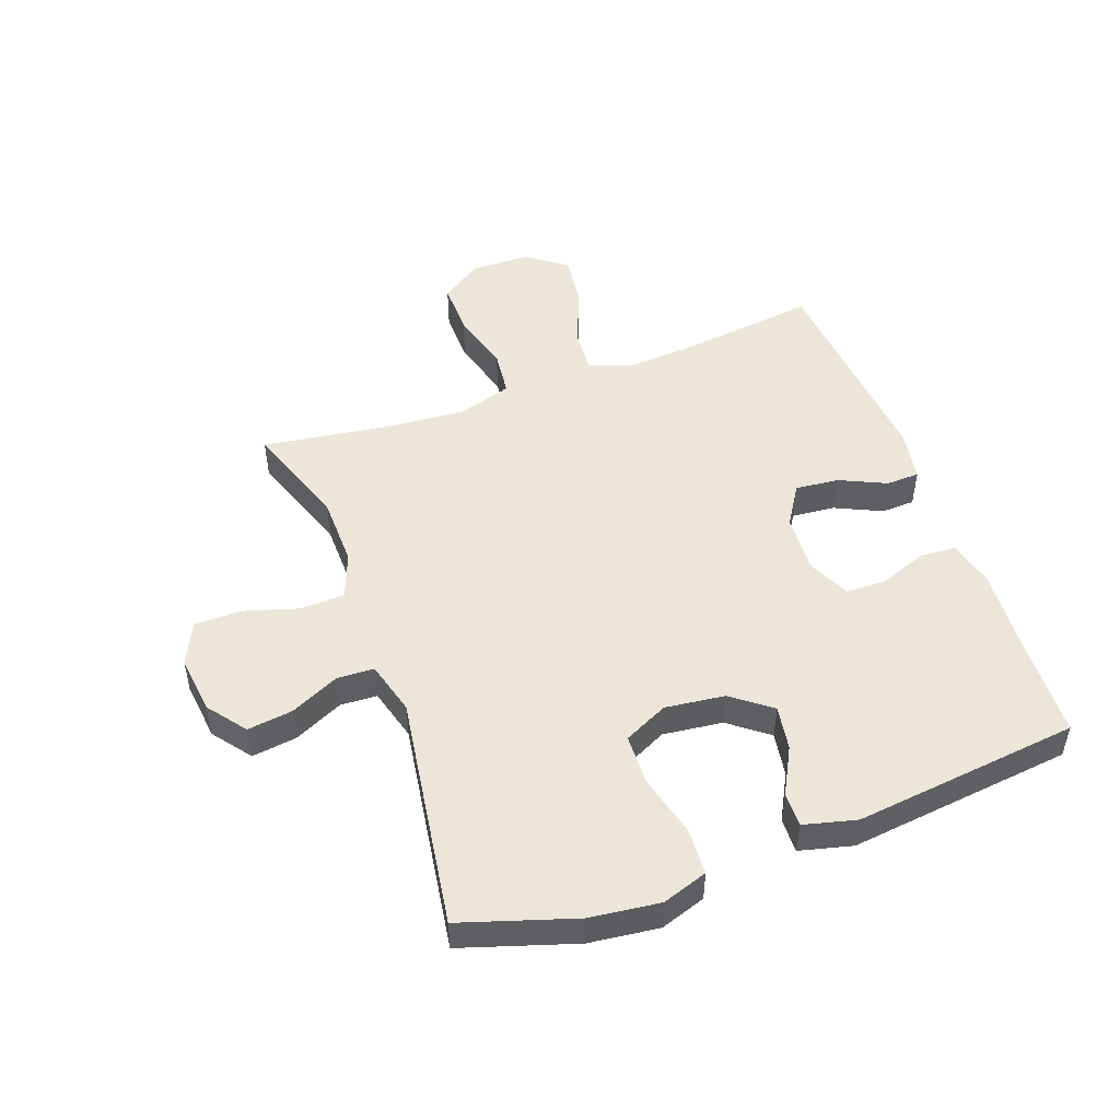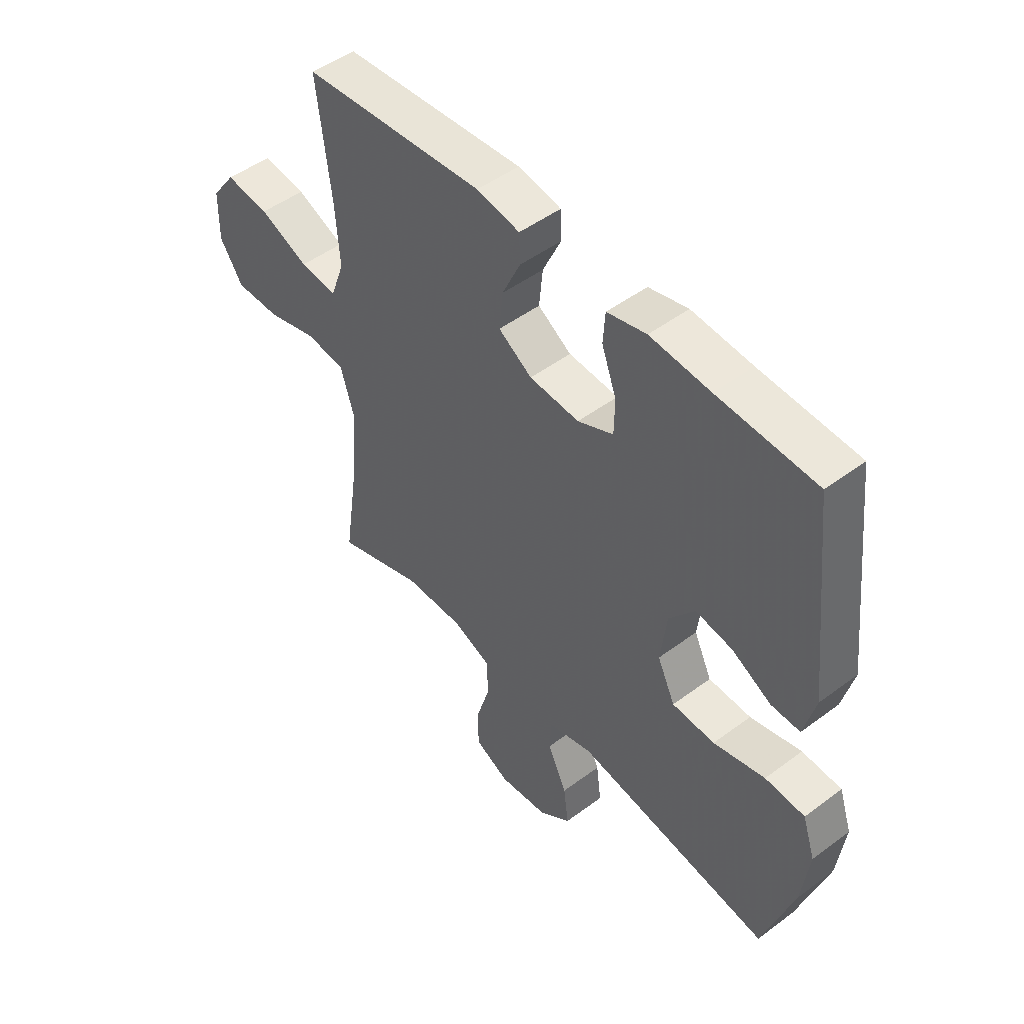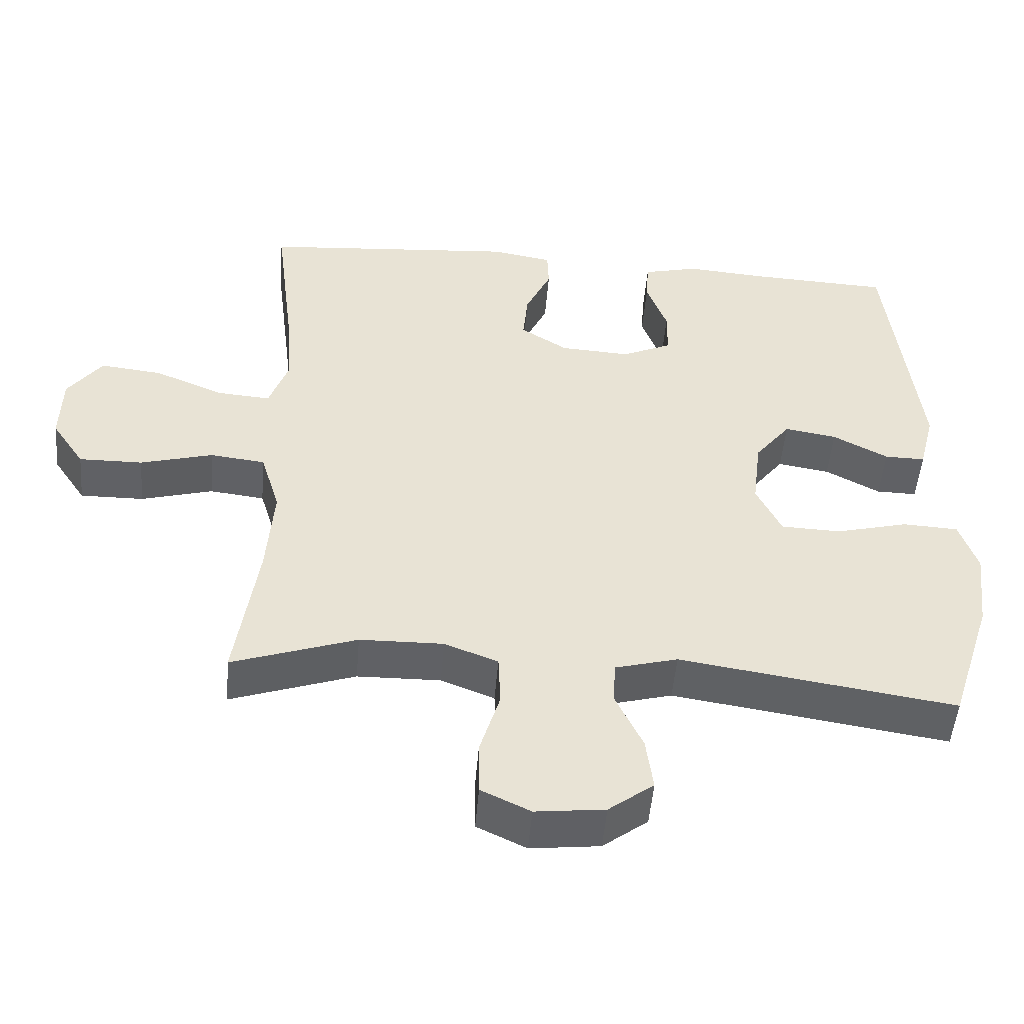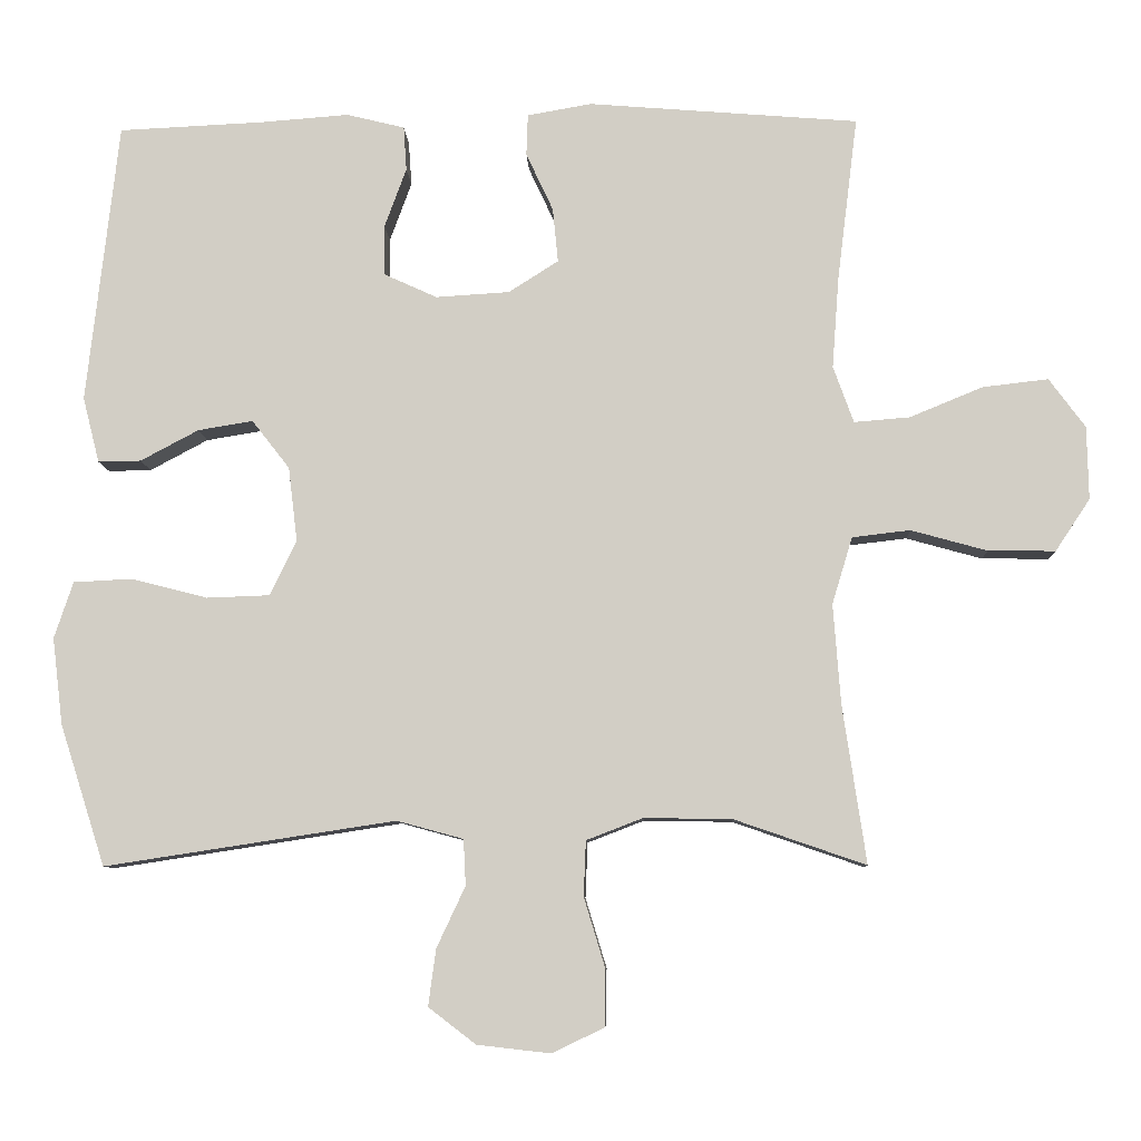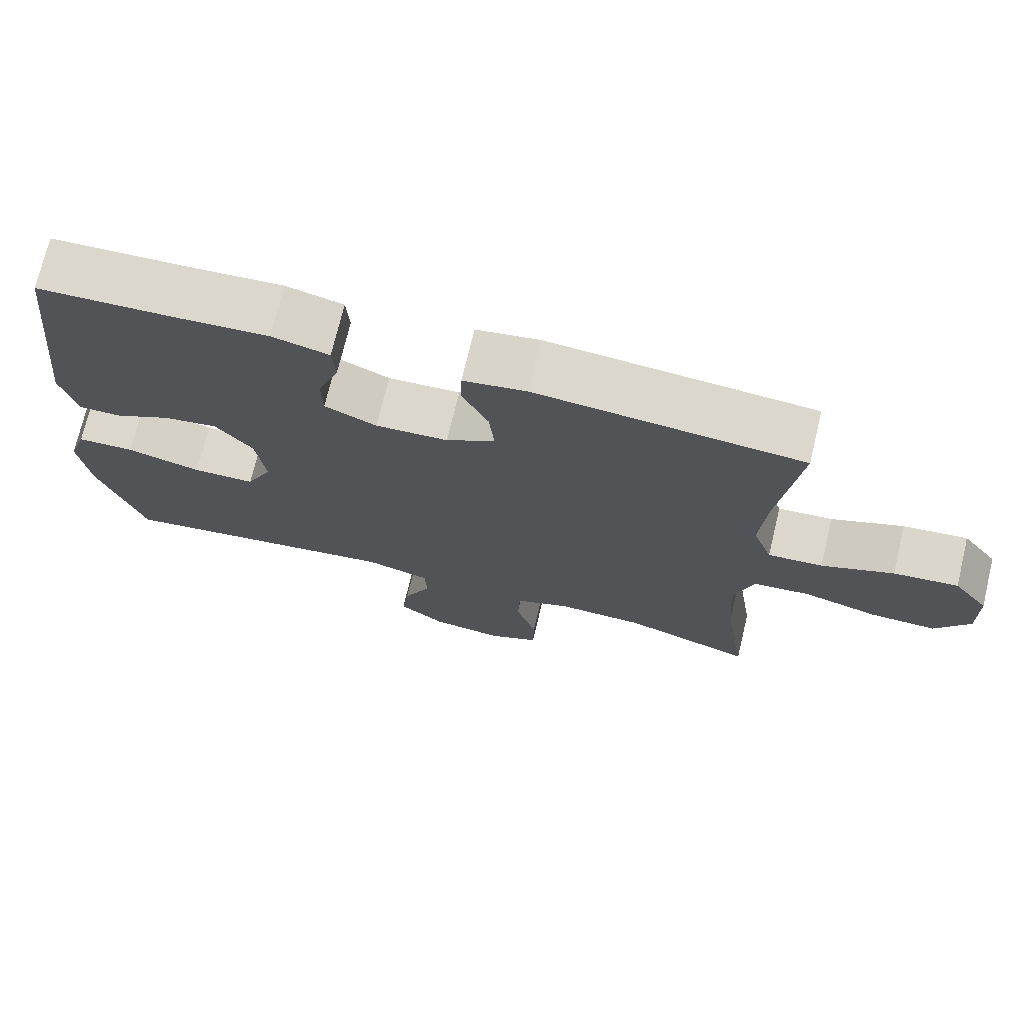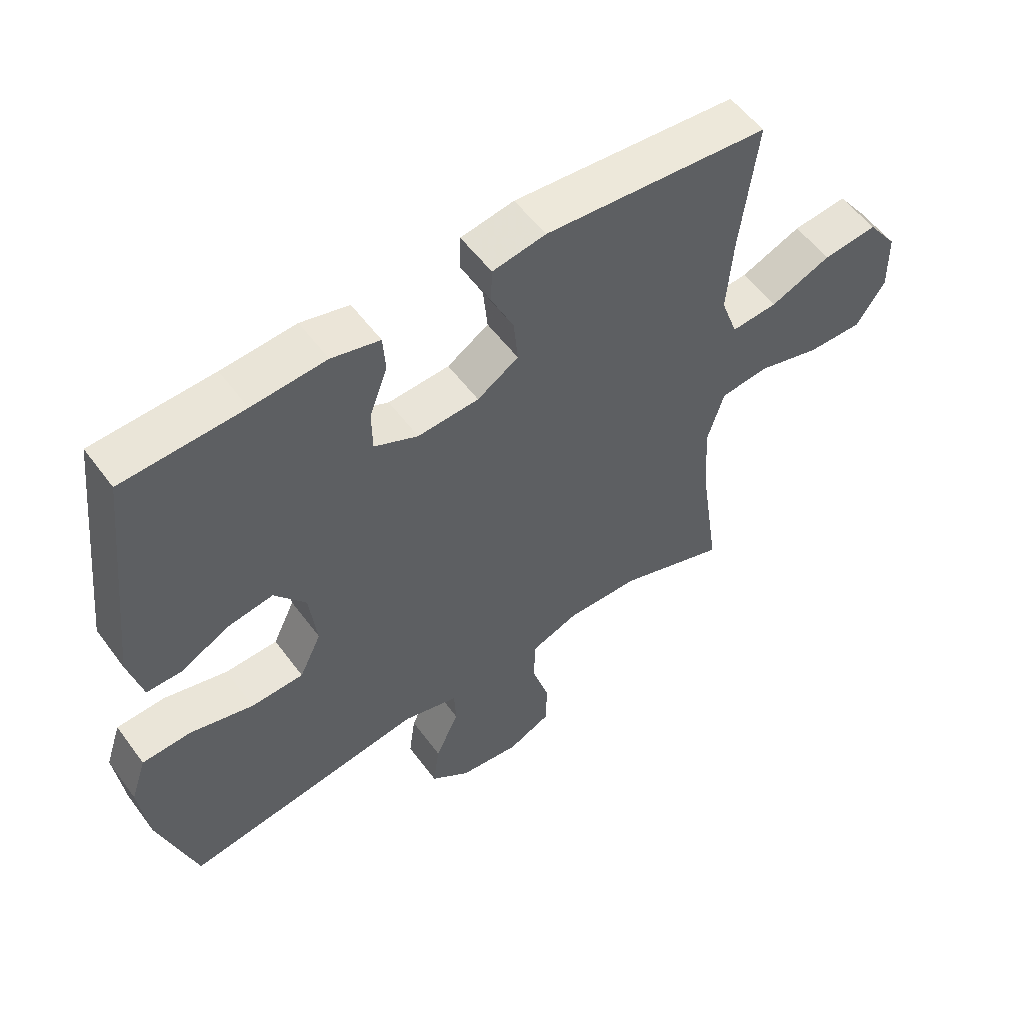
<metadata>
{"format":"obj","ext":"obj","renderer":"f3d","projection":"perspective","resolution":1024,"background":"white","views":[{"elev":49.5,"azim":-110.1,"up":"+Y"},{"elev":48.9,"azim":-129.7,"up":"+Z"},{"elev":-49.9,"azim":175.3,"up":"+Z"},{"elev":-8.3,"azim":2.3,"up":"+Z"},{"elev":72.8,"azim":13.5,"up":"+Z"},{"elev":55.1,"azim":-35.8,"up":"+Z"}]}
</metadata>
<code>
v -0.5 0.07 -0.5
v -0.56 0.07 -0.313
v -0.574 0.07 -0.198
v -0.549 0.07 -0.123
v -0.471 0.07 -0.119
v -0.37 0.07 -0.145
v -0.286 0.07 -0.142
v -0.251 0.07 -0.069
v -0.263 0.07 0.03
v -0.313 0.07 0.094
v -0.386 0.07 0.082
v -0.463 0.07 0.041
v -0.52 0.07 0.04
v -0.542 0.07 0.127
v -0.5 0.07 0.5
v -0.308 0.07 0.509
v -0.19 0.07 0.518
v -0.113 0.07 0.499
v -0.109 0.07 0.44
v -0.138 0.07 0.361
v -0.137 0.07 0.294
v -0.067 0.07 0.262
v 0.031 0.07 0.268
v 0.097 0.07 0.31
v 0.09 0.07 0.382
v 0.054 0.07 0.459
v 0.056 0.07 0.514
v 0.141 0.07 0.529
v 0.5 0.07 0.5
v 0.473 0.07 0.282
v 0.464 0.07 0.161
v 0.491 0.07 0.086
v 0.565 0.07 0.092
v 0.662 0.07 0.132
v 0.749 0.07 0.142
v 0.797 0.07 0.077
v 0.799 0.07 -0.02
v 0.753 0.07 -0.089
v 0.664 0.07 -0.088
v 0.563 0.07 -0.06
v 0.486 0.07 -0.069
v 0.459 0.07 -0.158
v 0.469 0.07 -0.291
v 0.5 0.07 -0.5
v 0.326 0.07 -0.44
v 0.209 0.07 -0.438
v 0.134 0.07 -0.467
v 0.131 0.07 -0.54
v 0.159 0.07 -0.632
v 0.158 0.07 -0.708
v 0.089 0.07 -0.741
v -0.008 0.07 -0.73
v -0.071 0.07 -0.682
v -0.061 0.07 -0.607
v -0.023 0.07 -0.526
v -0.026 0.07 -0.465
v -0.114 0.07 -0.441
v -0.5 0 -0.5
v -0.56 0 -0.313
v -0.574 0 -0.198
v -0.549 0 -0.123
v -0.471 0 -0.119
v -0.37 0 -0.145
v -0.286 0 -0.142
v -0.251 0 -0.069
v -0.263 0 0.03
v -0.313 0 0.094
v -0.386 0 0.082
v -0.463 0 0.041
v -0.52 0 0.04
v -0.542 0 0.127
v -0.5 0 0.5
v -0.308 0 0.509
v -0.19 0 0.518
v -0.113 0 0.499
v -0.109 0 0.44
v -0.138 0 0.361
v -0.137 0 0.294
v -0.067 0 0.262
v 0.031 0 0.268
v 0.097 0 0.31
v 0.09 0 0.382
v 0.054 0 0.459
v 0.056 0 0.514
v 0.141 0 0.529
v 0.5 0 0.5
v 0.473 0 0.282
v 0.464 0 0.161
v 0.491 0 0.086
v 0.565 0 0.092
v 0.662 0 0.132
v 0.749 0 0.142
v 0.797 0 0.077
v 0.799 0 -0.02
v 0.753 0 -0.089
v 0.664 0 -0.088
v 0.563 0 -0.06
v 0.486 0 -0.069
v 0.459 0 -0.158
v 0.469 0 -0.291
v 0.5 0 -0.5
v 0.326 0 -0.44
v 0.209 0 -0.438
v 0.134 0 -0.467
v 0.131 0 -0.54
v 0.159 0 -0.632
v 0.158 0 -0.708
v 0.089 0 -0.741
v -0.008 0 -0.73
v -0.071 0 -0.682
v -0.061 0 -0.607
v -0.023 0 -0.526
v -0.026 0 -0.465
v -0.114 0 -0.441
f 52 53 54 55
f 52 55 56
f 51 52 56
f 48 49 50 51
f 47 48 51 56
f 46 47 56 57
f 43 44 45
f 42 43 45 46
f 41 42 46 57
f 37 38 39 40
f 37 40 41
f 36 37 41
f 33 34 35 36
f 32 33 36 41
f 31 32 41 57
f 27 28 29 30
f 25 26 27 30
f 24 25 30 31
f 23 24 31 57
f 17 18 19 20
f 16 17 20 21
f 15 16 21
f 14 15 21
f 11 12 13 14
f 10 11 14 21
f 9 10 21 22
f 3 4 5 6
f 3 6 7
f 2 3 7
f 1 2 7
f 57 1 7
f 23 57 7 8
f 8 9 22 23
f 112 111 110 109
f 113 112 109
f 113 109 108
f 108 107 106 105
f 113 108 105 104
f 114 113 104 103
f 102 101 100
f 103 102 100 99
f 114 103 99 98
f 97 96 95 94
f 98 97 94
f 98 94 93
f 93 92 91 90
f 98 93 90 89
f 114 98 89 88
f 87 86 85 84
f 87 84 83 82
f 88 87 82 81
f 114 88 81 80
f 77 76 75 74
f 78 77 74 73
f 78 73 72
f 78 72 71
f 71 70 69 68
f 78 71 68 67
f 79 78 67 66
f 63 62 61 60
f 64 63 60
f 64 60 59
f 64 59 58
f 64 58 114
f 65 64 114 80
f 80 79 66 65
f 1 58 59 2
f 2 59 60 3
f 3 60 61 4
f 4 61 62 5
f 5 62 63 6
f 6 63 64 7
f 7 64 65 8
f 8 65 66 9
f 9 66 67 10
f 10 67 68 11
f 11 68 69 12
f 12 69 70 13
f 13 70 71 14
f 14 71 72 15
f 15 72 73 16
f 16 73 74 17
f 17 74 75 18
f 18 75 76 19
f 19 76 77 20
f 20 77 78 21
f 21 78 79 22
f 22 79 80 23
f 23 80 81 24
f 24 81 82 25
f 25 82 83 26
f 26 83 84 27
f 27 84 85 28
f 28 85 86 29
f 29 86 87 30
f 30 87 88 31
f 31 88 89 32
f 32 89 90 33
f 33 90 91 34
f 34 91 92 35
f 35 92 93 36
f 36 93 94 37
f 37 94 95 38
f 38 95 96 39
f 39 96 97 40
f 40 97 98 41
f 41 98 99 42
f 42 99 100 43
f 43 100 101 44
f 44 101 102 45
f 45 102 103 46
f 46 103 104 47
f 47 104 105 48
f 48 105 106 49
f 49 106 107 50
f 50 107 108 51
f 51 108 109 52
f 52 109 110 53
f 53 110 111 54
f 54 111 112 55
f 55 112 113 56
f 56 113 114 57
f 57 114 58 1

</code>
